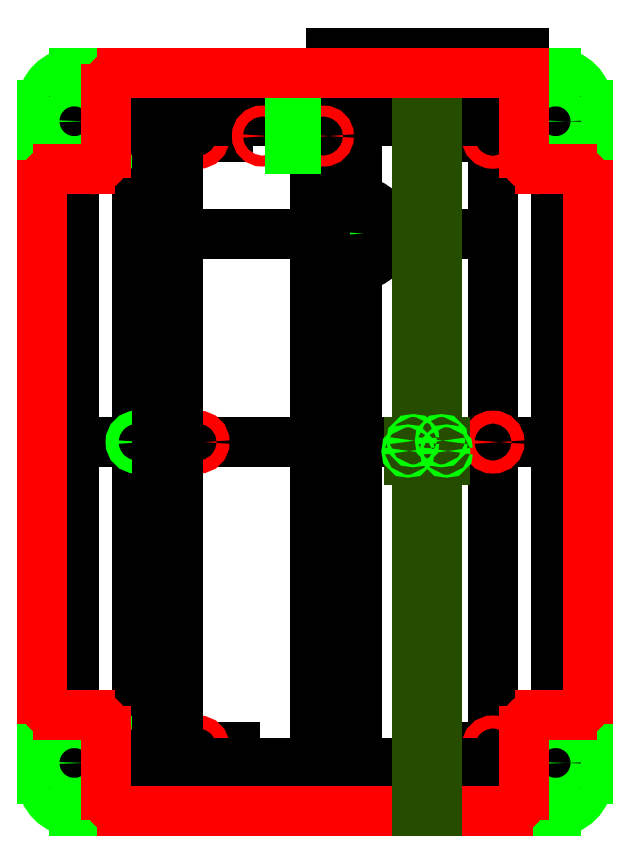
<metadata>
{"format":"dxf","ext":"dxf","renderer":"ezdxf+matplotlib","layout":"modelspace","background":"white","min_lineweight":24,"dpi":150}
</metadata>
<code>
0
SECTION
2
ENTITIES
0
LINE
8
Z Rails
10
119
20
300
30
0
11
119
21
70
31
0
0
LINE
8
Z Rails
10
210.9
20
300
30
0
11
210.9
21
70
31
0
0
LINE
8
Z Rails
10
100
20
300
30
0
11
100
21
70
31
0
0
LINE
8
Z Rails
10
138.1
20
300
30
0
11
138.1
21
70
31
0
0
LINE
8
Z Rails
10
100
20
300
30
0
11
119
21
300
31
0
0
LINE
8
Z Rails
10
119
20
300
30
0
11
119
21
300
31
0
0
LINE
8
Z Rails
10
119
20
300
30
0
11
138.1
21
300
31
0
0
LINE
8
Z Rails
10
138.1
20
70
30
0
11
119
21
70
31
0
0
LINE
8
Z Rails
10
119
20
70
30
0
11
100
21
70
31
0
0
LINE
8
Z Rails
10
100
20
70
30
0
11
119
21
70
31
0
0
LINE
8
Z Rails
10
210.9
20
70
30
0
11
230
21
70
31
0
0
LINE
8
Z Rails
10
230
20
300
30
0
11
210.9
21
300
31
0
0
LINE
8
Z Drawing
10
109.5
20
300
30
0
11
109.5
21
70
31
0
0
LINE
8
Z Drawing
10
220.5
20
300
30
0
11
220.5
21
70
31
0
0
LINE
8
Z Drawing
10
100
20
185
30
0
11
230
21
185
31
0
0
LINE
8
Z Drawing
10
100
20
280
30
0
11
138
21
280
31
0
0
LINE
8
Z Drawing
10
100
20
90
30
0
11
140
21
90
31
0
0
LINE
8
Z Drawing
10
210
20
90
30
0
11
230
21
90
31
0
0
LINE
8
Z Drawing
10
210
20
280
30
0
11
230
21
280
31
0
0
CIRCLE
8
Vertical Base
10
128.6
20
280
30
0
40
2
0
CIRCLE
8
Vertical Base
10
220.5
20
280
30
0
40
2
0
CIRCLE
8
Vertical Base
10
220.5
20
185
30
0
40
2
0
CIRCLE
8
Vertical Base
10
128.6
20
185
30
0
40
2
0
CIRCLE
8
Vertical Base
10
220.5
20
90
30
0
40
2
0
CIRCLE
8
Vertical Base
10
128.6
20
90
30
0
40
2
0
CIRCLE
8
Z Stage
10
109.5
20
280
30
0
40
2
0
CIRCLE
8
Z Stage
10
109.5
20
185
30
0
40
2
0
CIRCLE
8
Z Stage
10
109.5
20
90
30
0
40
2
0
LINE
8
Z Drawing
10
165
20
290
30
0
11
165
21
80
31
0
0
LINE
8
Z Drawing
10
178.1
20
300
30
0
11
178.1
21
70
31
0
0
LINE
8
Z Drawing
10
122.2
20
300
30
0
11
122.2
21
70
31
0
0
LINE
8
Z Drawing
10
115.9
20
300
30
0
11
115.9
21
70
31
0
0
DIMENSION
8
Dimensions
10
230
20
50
30
0
11
165
21
51.88
31
0
70
0
71
5
72
0
41
1
42
0
1

3
Standard
13
100
23
80
33
0
14
230
24
80
34
0
50
0
0
DIMENSION
8
Dimensions
10
250
20
70
30
0
11
248.1
21
185
31
0
70
0
71
5
72
0
41
1
42
0
1

3
Standard
13
220
23
300
33
0
14
220
24
70
34
0
50
90
0
LINE
8
Z Drawing
10
100
20
300
30
0
11
170
21
300
31
0
0
LINE
8
Z Drawing
10
110
20
250
30
0
11
220
21
250
31
0
0
CIRCLE
8
Z Stage
10
178.1
20
250
30
0
40
2
0
MTEXT
8
Vertical Base Text
10
173.9
20
168.8
30
0
40
7
41
100
71
5
72
2
1
"Vertical\~Base"\PMcWire\~Cartesian\~Bot\~v1\Pwww.RepRap.org
7
standard
50
90
73
1
44
1
0
ARC
8
Z Stage
10
90
20
290
30
0
40
10
50
90
51
180
0
LINE
8
Z Stage
10
90
20
300
30
0
11
240
21
300
31
0
0
ARC
8
Z Stage
10
240
20
290
30
0
40
10
50
0
51
90
0
LINE
8
Z Stage
10
250
20
290
30
0
11
250
21
80
31
0
0
ARC
8
Z Stage
10
240
20
80
30
0
40
10
50
270
51
0
0
LINE
8
Z Stage
10
90
20
70
30
0
11
240
21
70
31
0
0
LINE
8
Z Stage
10
80
20
290
30
0
11
80
21
80
31
0
0
ARC
8
Z Stage
10
90
20
80
30
0
40
10
50
180
51
270
0
LINE
8
Z Drawing
10
90
20
85
30
0
11
240
21
85
31
0
0
LINE
8
Z Drawing
10
90
20
285
30
0
11
240
21
285
31
0
0
LINE
8
Z Drawing
10
90
20
285
30
0
11
90
21
85
31
0
0
LINE
8
Z Drawing
10
240
20
85
30
0
11
240
21
285
31
0
0
CIRCLE
8
Z Stage
10
240
20
285
30
0
40
3.175
0
CIRCLE
8
Z Stage
10
90
20
285
30
0
40
3.175
0
CIRCLE
8
Z Stage
10
240
20
85
30
0
40
3.175
0
CIRCLE
8
Z Stage
10
90
20
85
30
0
40
3.175
0
ARC
8
Vertical Base
10
95
20
275
30
0
40
5
50
270
51
0
0
LINE
8
Vertical Base
10
95
20
270
30
0
11
85
21
270
31
0
0
ARC
8
Vertical Base
10
85
20
265
30
0
40
5
50
90
51
180
0
LINE
8
Vertical Base
10
100
20
275
30
0
11
100
21
295
31
0
0
ARC
8
Vertical Base
10
105
20
295
30
0
40
5
50
90
51
180
0
ARC
8
Vertical Base
10
235
20
275
30
0
40
5
50
180
51
270
0
LINE
8
Vertical Base
10
245
20
270
30
0
11
235
21
270
31
0
0
ARC
8
Vertical Base
10
245
20
265
30
0
40
5
50
0
51
90
0
LINE
8
Vertical Base
10
250
20
265
30
0
11
250
21
105
31
0
0
ARC
8
Vertical Base
10
245
20
105
30
0
40
5
50
270
51
0
0
LINE
8
Vertical Base
10
245
20
100
30
0
11
235
21
100
31
0
0
ARC
8
Vertical Base
10
235
20
95
30
0
40
5
50
90
51
180
0
LINE
8
Vertical Base
10
230
20
95
30
0
11
230
21
75
31
0
0
ARC
8
Vertical Base
10
225
20
75
30
0
40
5
50
270
51
0
0
LINE
8
Vertical Base
10
105
20
70
30
0
11
225
21
70
31
0
0
ARC
8
Vertical Base
10
105
20
75
30
0
40
5
50
180
51
270
0
LINE
8
Vertical Base
10
100
20
95
30
0
11
100
21
75
31
0
0
ARC
8
Vertical Base
10
95
20
95
30
0
40
5
50
0
51
90
0
LINE
8
Vertical Base
10
80
20
265
30
0
11
80
21
105
31
0
0
LINE
8
Vertical Base
10
85
20
100
30
0
11
95
21
100
31
0
0
ARC
8
Vertical Base
10
85
20
105
30
0
40
5
50
180
51
270
0
CIRCLE
8
Vertical Base
10
148.6
20
280.4
30
0
40
1.7
0
CIRCLE
8
Vertical Base
10
167.6
20
280.4
30
0
40
1.7
0
LINE
8
Z Stage
10
157.1
20
276.2
30
0
11
159.1
21
276.2
31
0
0
LINE
8
Z Stage
10
157.1
20
284.6
30
0
11
157.1
21
276.2
31
0
0
LINE
8
Z Stage
10
157.1
20
284.6
30
0
11
159.1
21
284.6
31
0
0
LINE
8
Z Stage
10
159.1
20
284.6
30
0
11
159.1
21
276.2
31
0
0
LINE
8
Opto Endstop
10
144.1
20
293.7
30
0
11
144.1
21
274.7
31
0
0
LINE
8
Opto Endstop
10
172.1
20
293.7
30
0
11
172.1
21
274.7
31
0
0
LINE
8
Opto Endstop
10
144.1
20
274.7
30
0
11
172.1
21
274.7
31
0
0
LINE
8
Opto Endstop
10
144.1
20
283.6
30
0
11
172.1
21
283.6
31
0
0
LINE
8
Opto Endstop
10
144.1
20
277.2
30
0
11
172.1
21
277.2
31
0
0
LINE
8
Opto Endstop
10
156.5
20
283.6
30
0
11
156.5
21
277.2
31
0
0
LINE
8
Opto Endstop
10
159.8
20
283.6
30
0
11
159.8
21
277.2
31
0
0
LINE
8
Opto Endstop
10
144.1
20
293.7
30
0
11
172.1
21
293.7
31
0
0
LINE
8
Opto Endstop
10
152.1
20
283.6
30
0
11
152.1
21
277.2
31
0
0
LINE
8
Opto Endstop
10
164.1
20
283.6
30
0
11
164.1
21
277.2
31
0
0
LINE
8
Opto Endstop
10
158.1
20
293.7
30
0
11
168.1
21
293.7
31
0
0
LINE
8
Opto Endstop
10
168.1
20
293.7
30
0
11
168.1
21
290.4
31
0
0
LINE
8
Opto Endstop
10
168.1
20
290.4
30
0
11
158.1
21
290.4
31
0
0
LINE
8
Opto Endstop
10
158.1
20
290.4
30
0
11
158.1
21
293.7
31
0
0
LINE
8
Opto Endstop
10
159.1
20
293.4
30
0
11
167.1
21
293.4
31
0
0
LINE
8
Opto Endstop
10
167.1
20
293.4
30
0
11
167.1
21
296.4
31
0
0
LINE
8
Opto Endstop
10
167.1
20
296.4
30
0
11
159.1
21
296.4
31
0
0
LINE
8
Opto Endstop
10
159.1
20
296.4
30
0
11
159.1
21
293.4
31
0
0
LINE
8
Opto Endstop
10
158.1
20
283.6
30
0
11
158.1
21
277.2
31
0
0
CIRCLE
8
Z Drawing
10
178.1
20
250
30
0
40
10
0
LINE
8
Z Drawing
10
230
20
306.4
30
0
11
230
21
300
31
0
0
LINE
8
Z Drawing
10
200
20
300
30
0
11
200
21
70
31
0
0
LINE
8
Z Rails
10
231.3
20
300
30
0
11
231.3
21
70
31
0
0
LINE
8
Z Drive
10
196.8
20
300
30
0
11
196.8
21
70
31
0
0
LINE
8
Z Drive
10
203.2
20
300
30
0
11
203.2
21
70
31
0
0
LINE
8
Z Drive
10
200
20
300
30
0
11
200
21
70
31
0
0
LINE
8
Z Drive
10
203.2
20
70
30
0
11
196.8
21
70
31
0
0
LINE
8
Z Drive
10
196.8
20
300
30
0
11
203.2
21
300
31
0
0
LINE
8
Z Drive
10
194.4
20
185
30
0
11
194.4
21
179.4
31
0
0
LINE
8
Z Drive
10
194.4
20
185
30
0
11
205.6
21
185
31
0
0
LINE
8
Z Drive
10
205.6
20
185
30
0
11
205.6
21
179.4
31
0
0
LINE
8
Z Drive
10
194.4
20
179.4
30
0
11
205.6
21
179.4
31
0
0
CIRCLE
8
Z Stage
10
194
20
182.2
30
0
40
0.4445
0
CIRCLE
8
Z Stage
10
206
20
182.2
30
0
40
0.4445
0
CIRCLE
8
Z Stage
10
195.6
20
185.4
30
0
40
0.4445
0
CIRCLE
8
Z Stage
10
204.4
20
185.4
30
0
40
0.4445
0
LINE
8
Z Drawing
10
170
20
306.4
30
0
11
230
21
306.4
31
0
0
LINE
8
Z Drawing
10
170
20
306.4
30
0
11
170
21
300
31
0
0
LINE
8
Vertical Base
10
230
20
275
30
0
11
230
21
300
31
0
0
LINE
8
Vertical Base
10
105
20
300
30
0
11
230
21
300
31
0
0
ENDSEC
0
EOF

</code>
